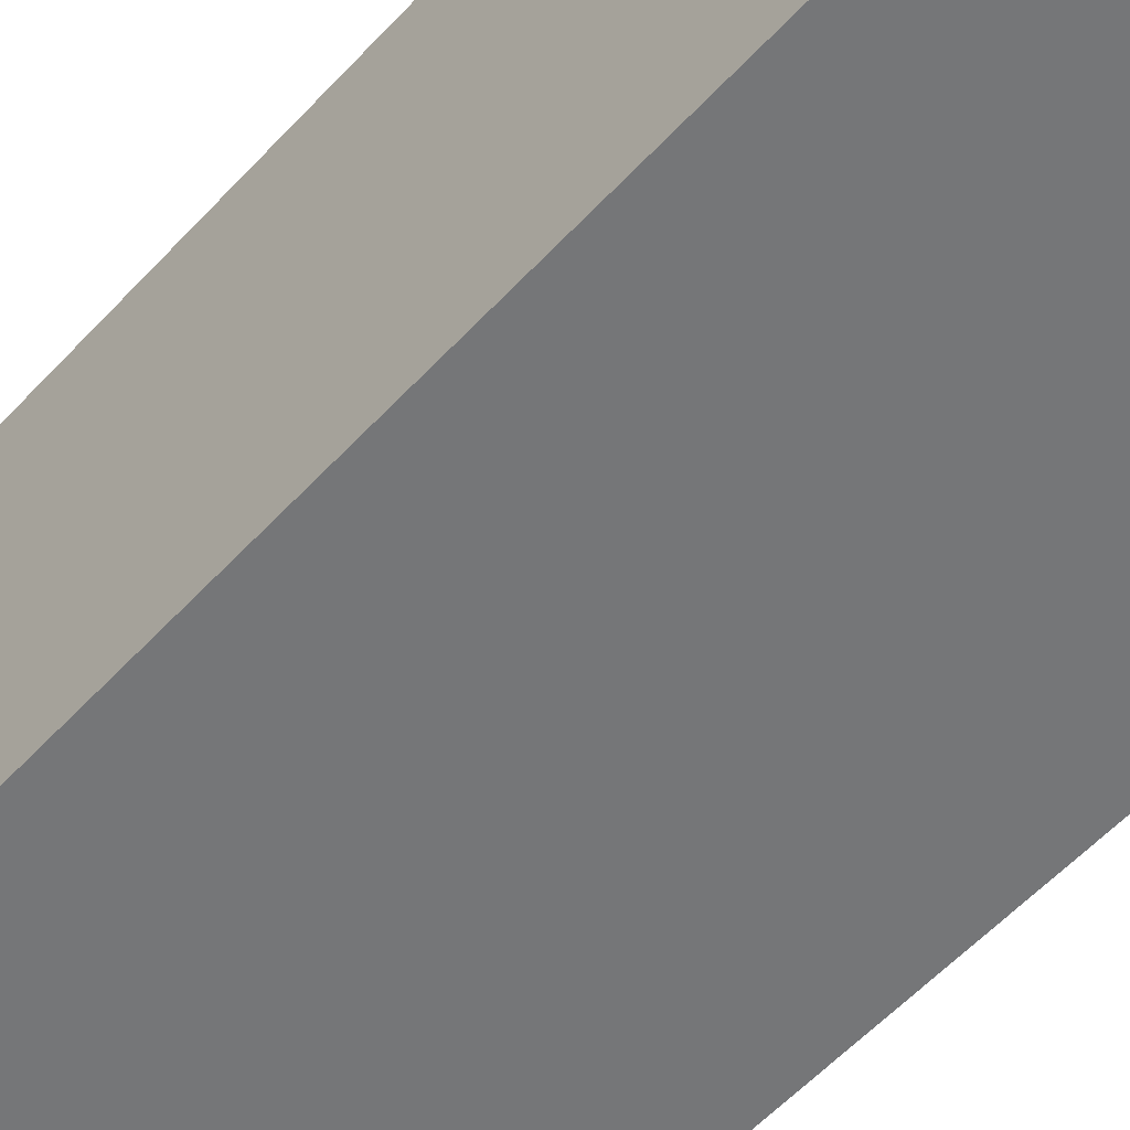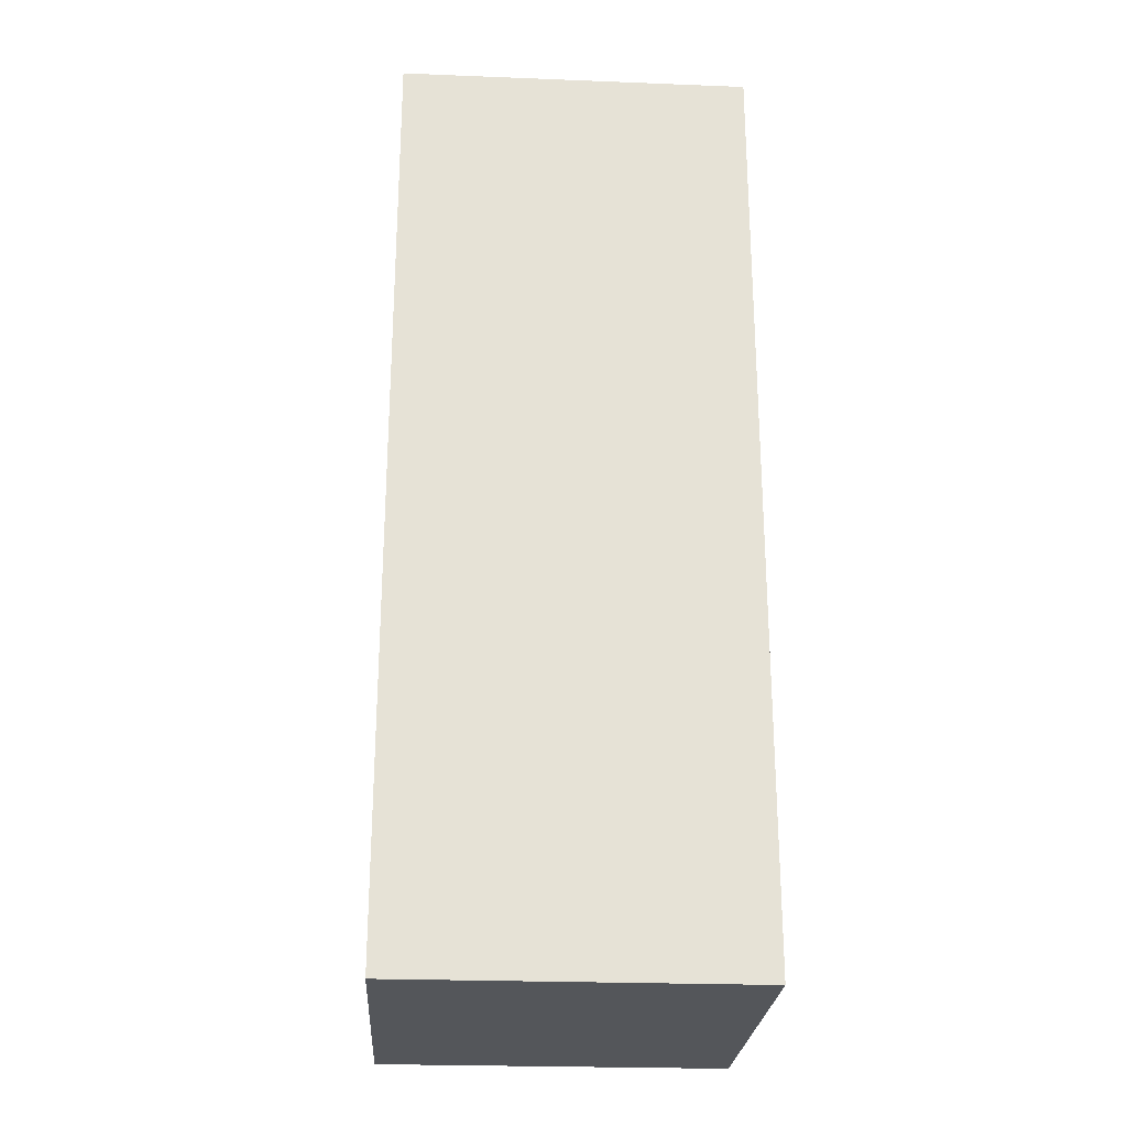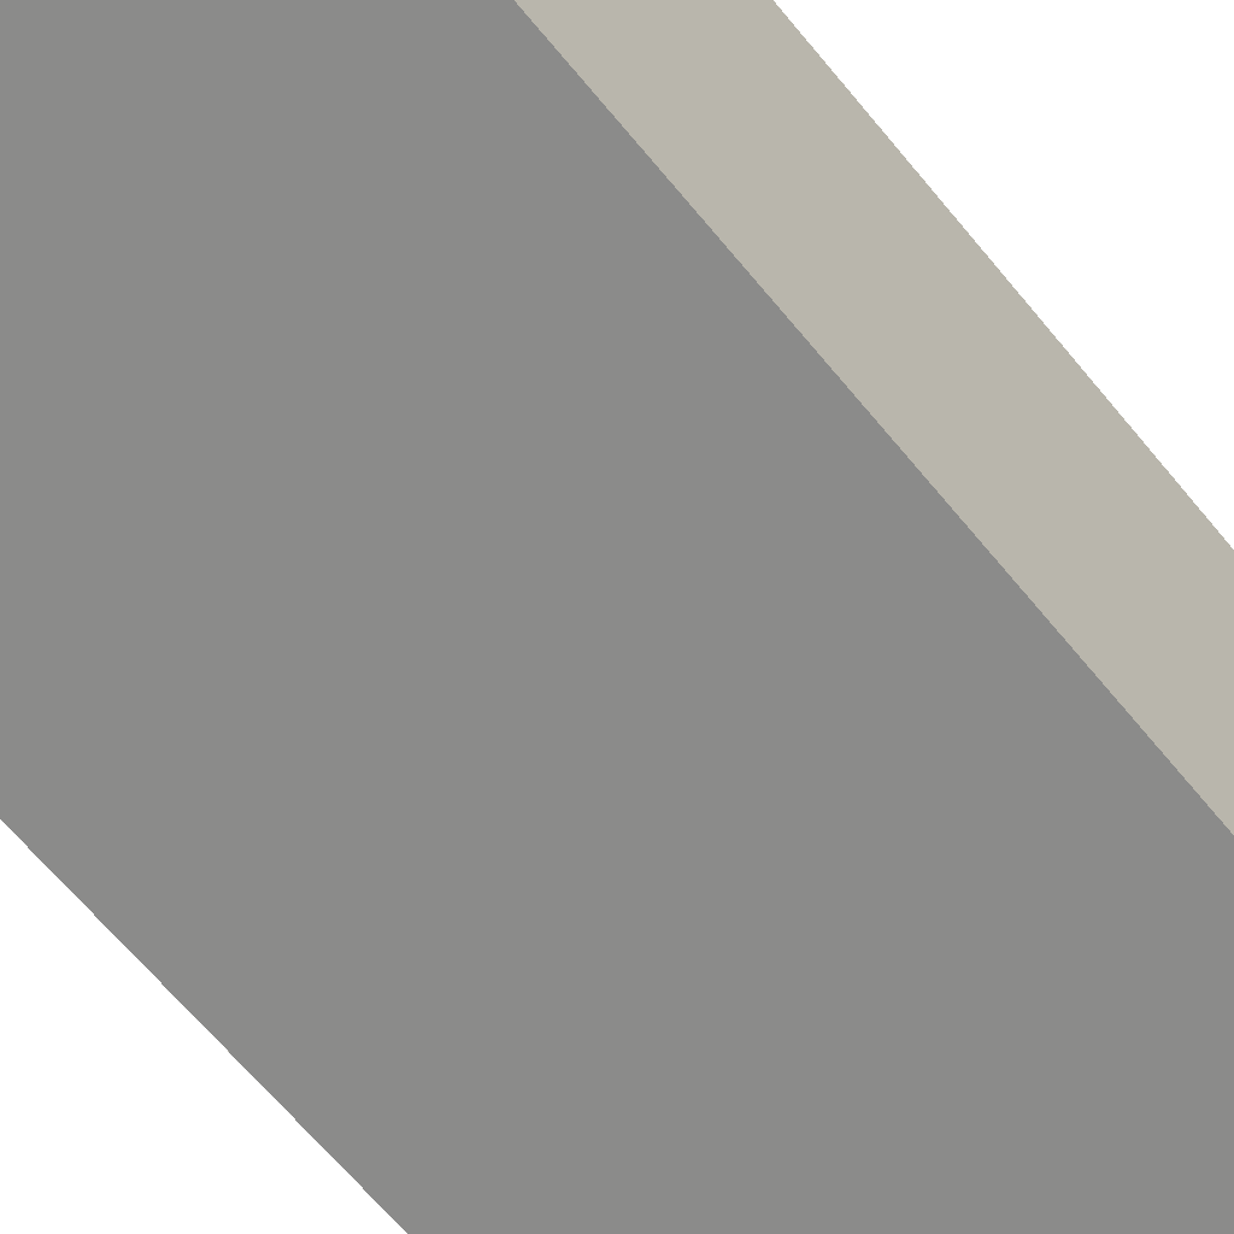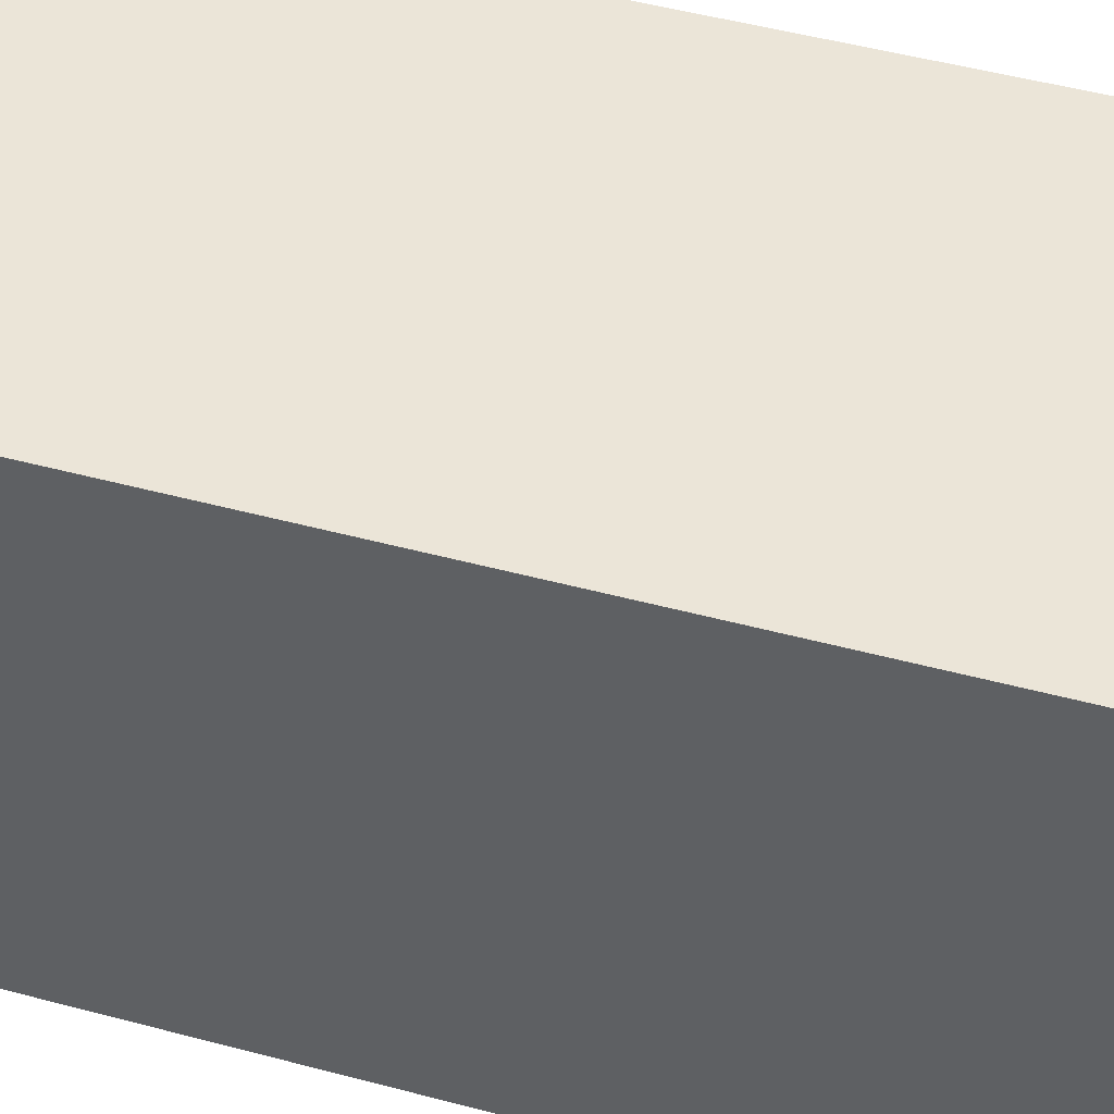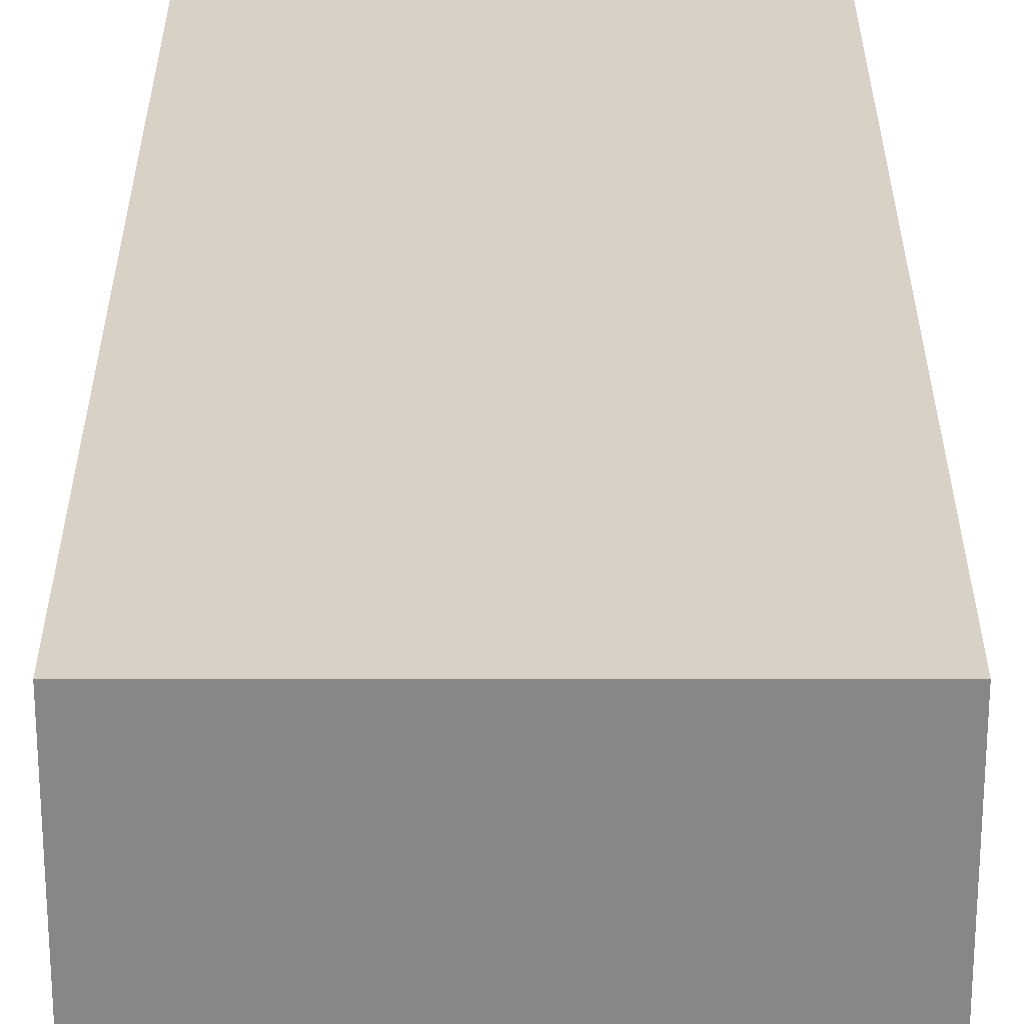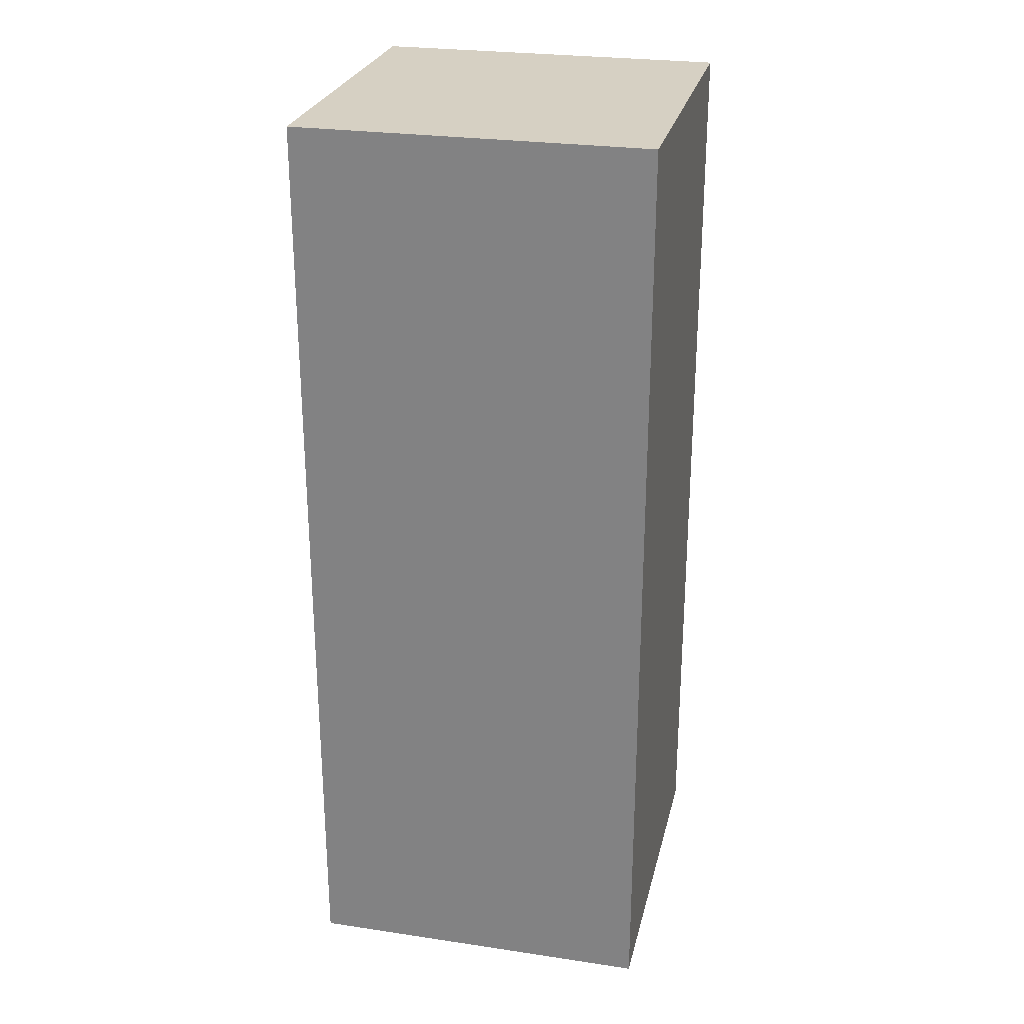
<metadata>
{"format":"obj","ext":"obj","renderer":"f3d","projection":"perspective","resolution":1024,"background":"white","views":[{"elev":-56.8,"azim":-42.0,"up":"+Z"},{"elev":-25.2,"azim":-93.6,"up":"+Y"},{"elev":-63.7,"azim":-141.0,"up":"+Z"},{"elev":45.9,"azim":-72.6,"up":"+Z"},{"elev":27.6,"azim":-180.0,"up":"+Z"},{"elev":26.5,"azim":103.1,"up":"+Y"}]}
</metadata>
<code>
v 96 0 -96
v -96 0 -96
v -96 512 -96
v 96 512 -96
v 96 512 96
v -96 512 96
v -96 0 96
v 96 0 96
g classname=brush
f 1 2 3
f 1 3 4
f 5 6 7
f 5 7 8
f 1 8 7
f 1 7 2
f 3 6 5
f 3 5 4
f 1 4 5
f 1 5 8
f 7 6 3
f 7 3 2

</code>
